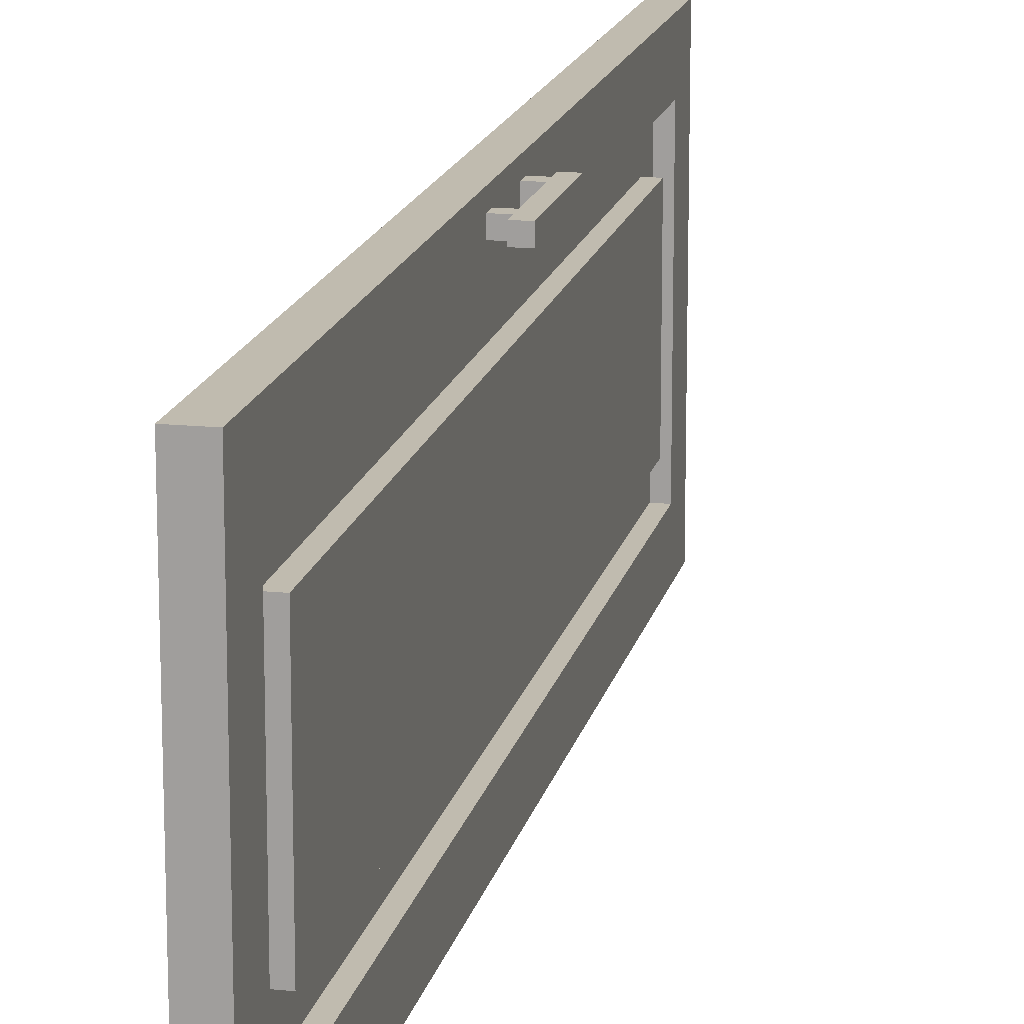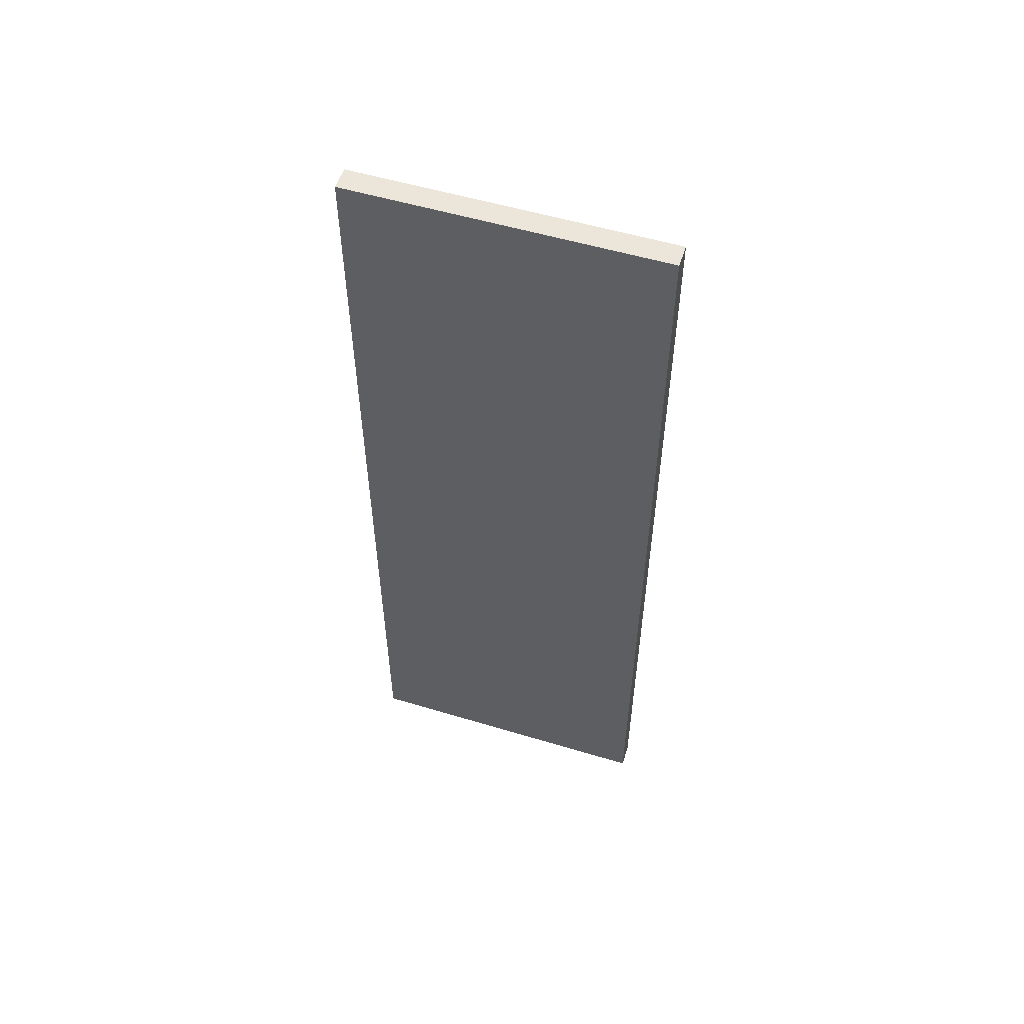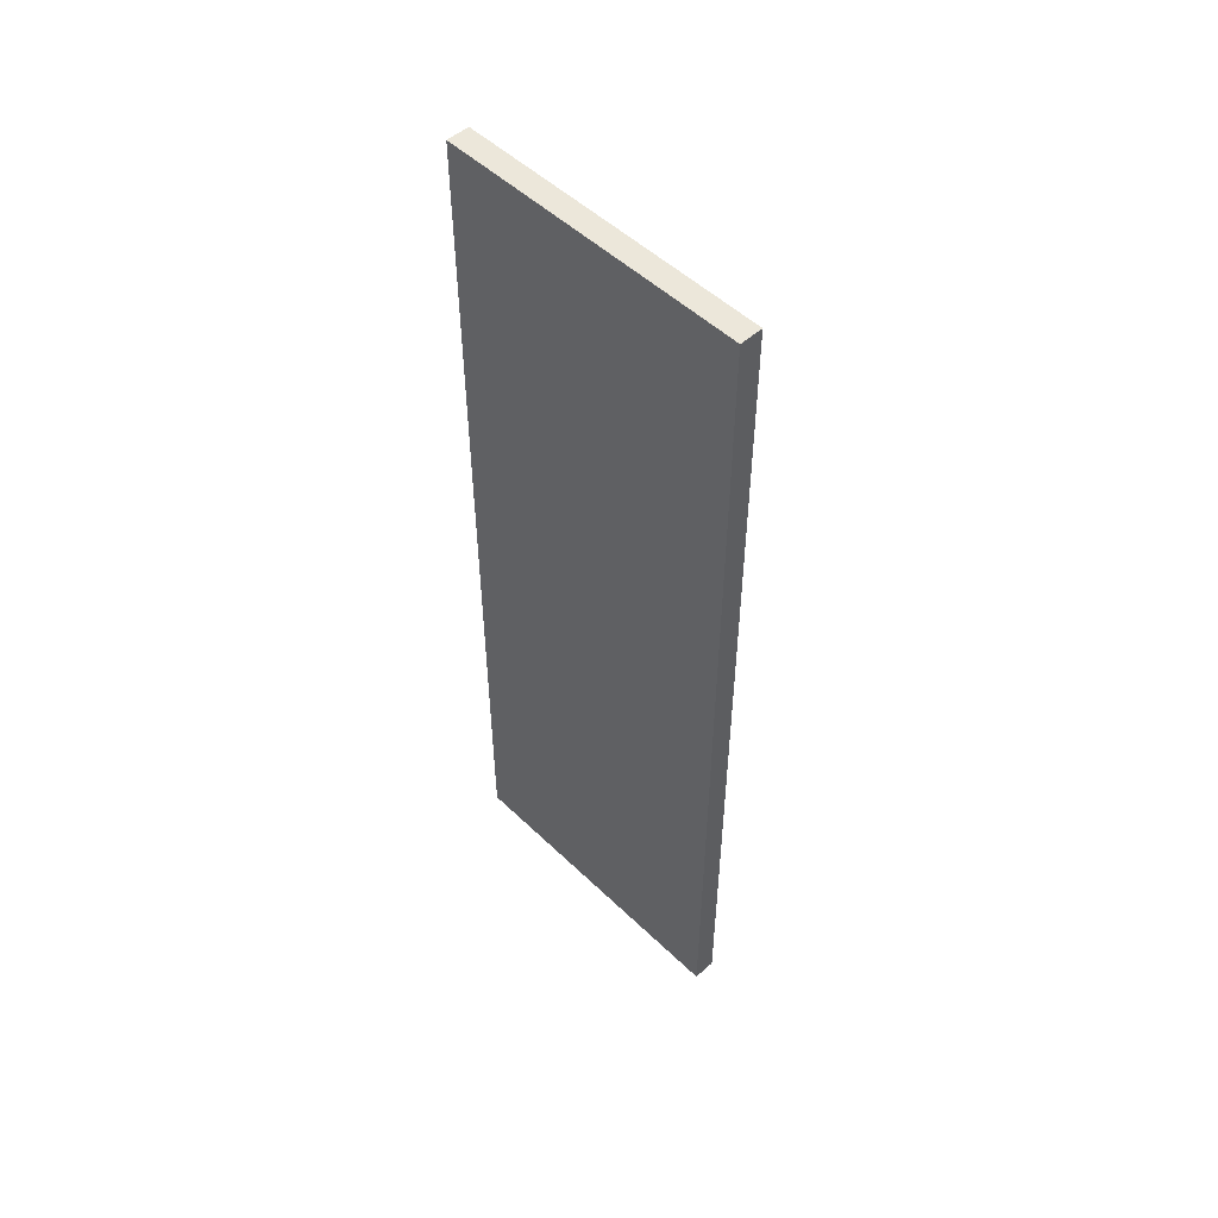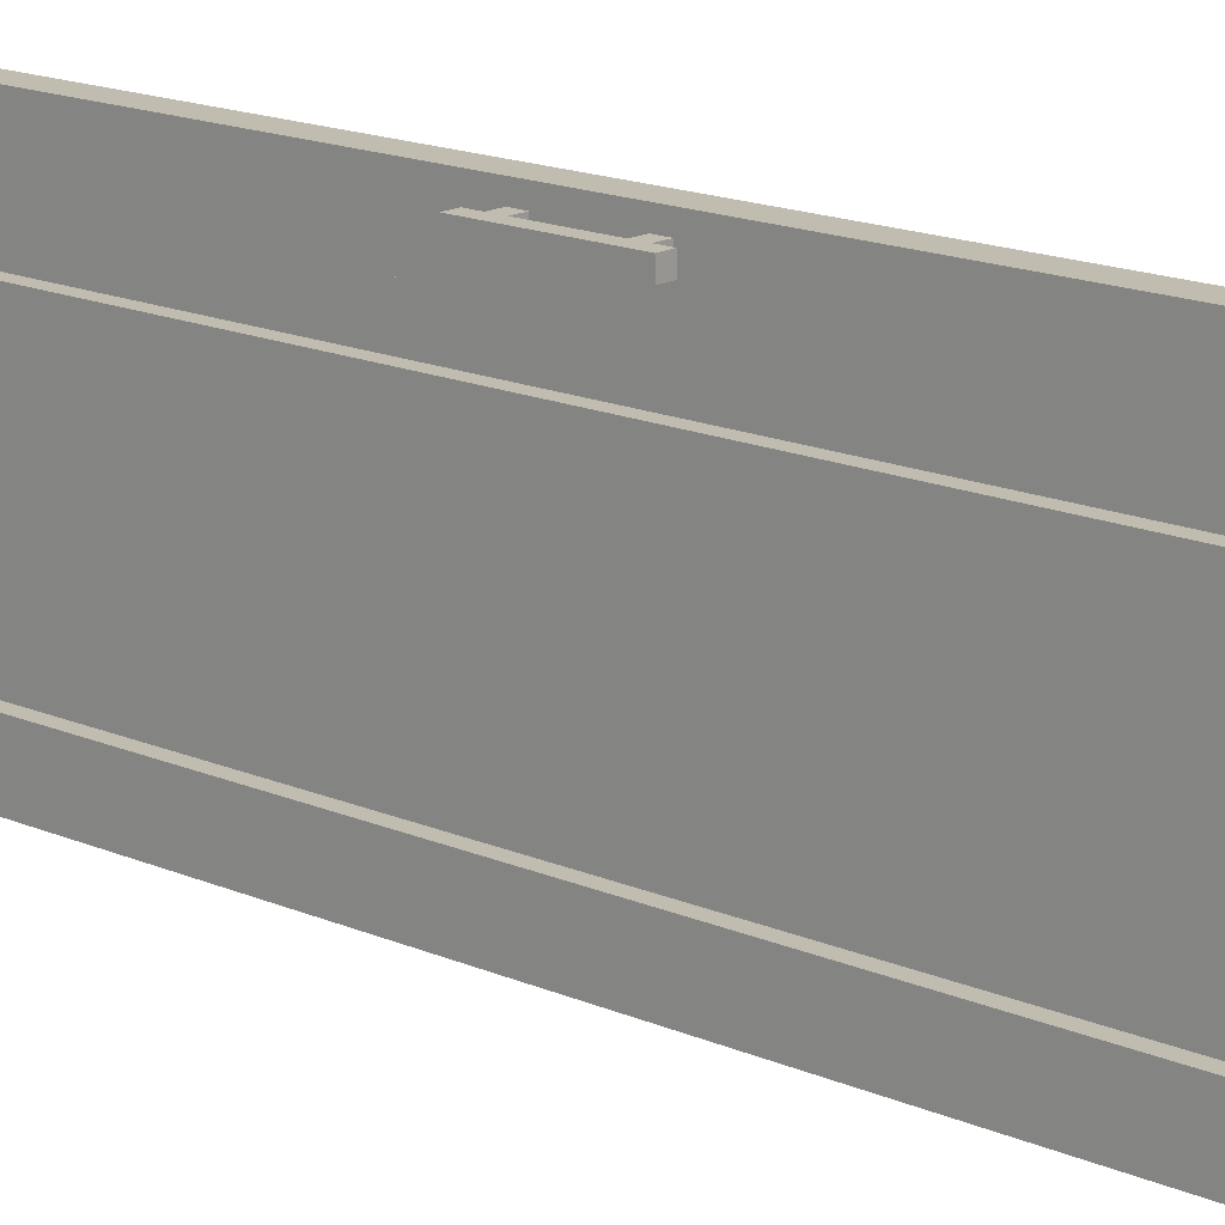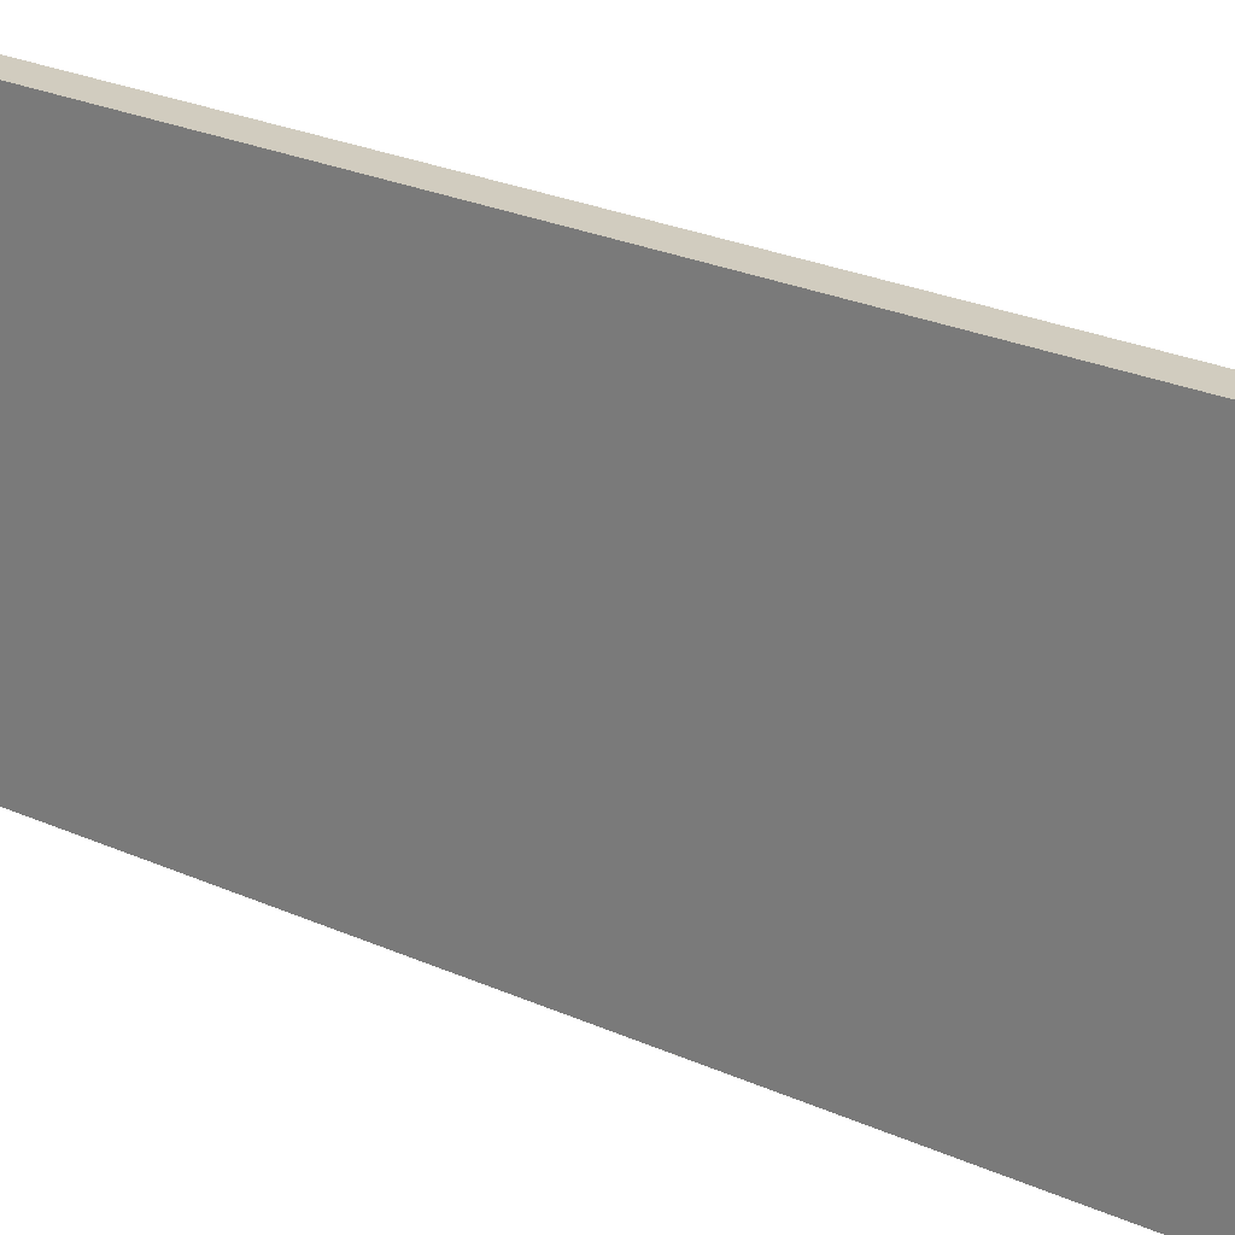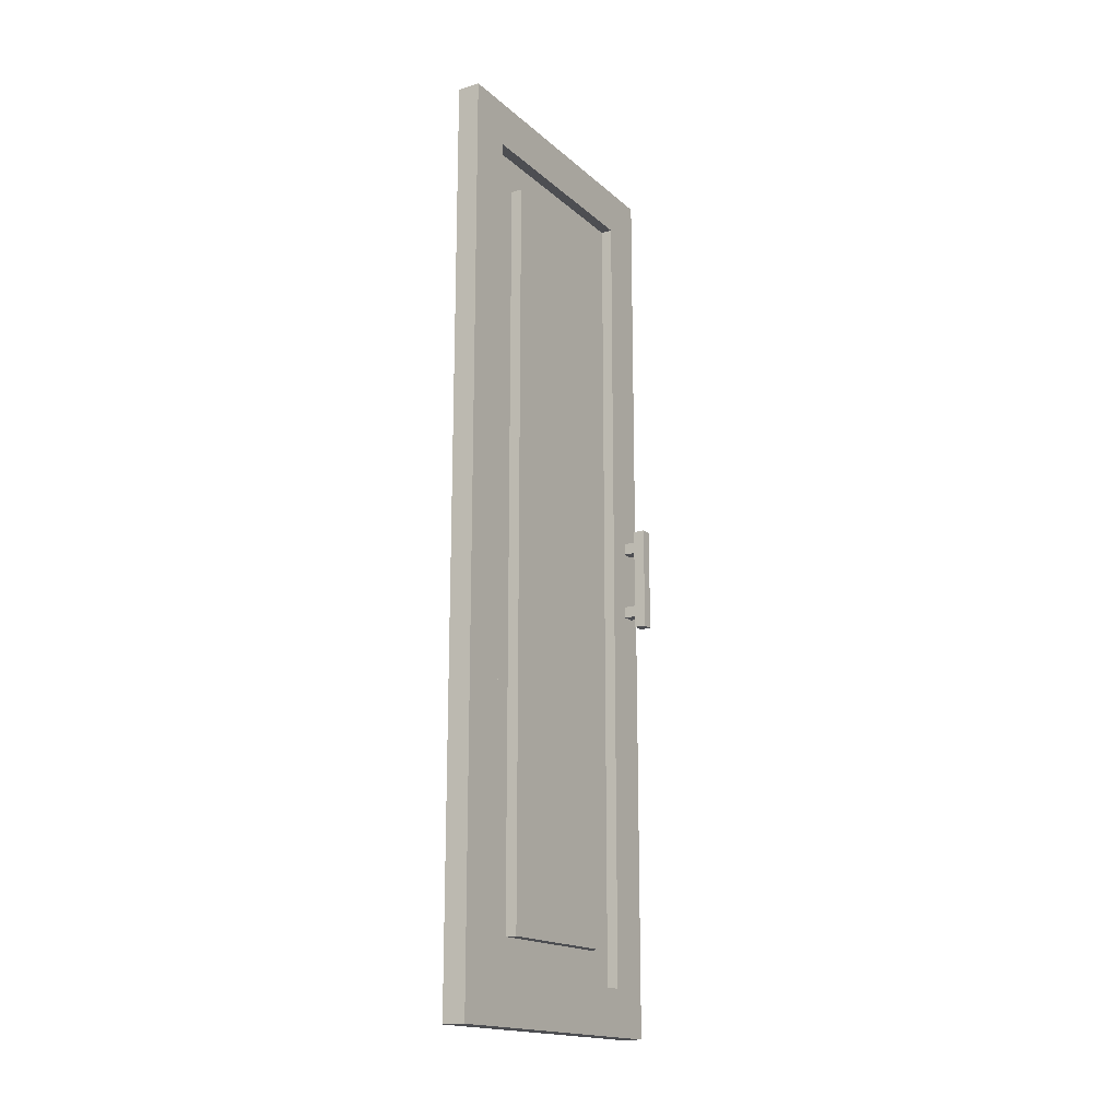
<metadata>
{"format":"obj","ext":"obj","renderer":"f3d","projection":"perspective","resolution":1024,"background":"white","views":[{"elev":15.9,"azim":-168.0,"up":"+Z"},{"elev":54.5,"azim":107.7,"up":"+Y"},{"elev":51.3,"azim":136.0,"up":"+Y"},{"elev":16.5,"azim":-48.6,"up":"+Z"},{"elev":23.9,"azim":127.5,"up":"+Z"},{"elev":-17.2,"azim":-148.7,"up":"+Y"}]}
</metadata>
<code>
o
v 0.2 -3.9 9.686e-08
v 0 -3.9 9.686e-08
v 0.2 4 9.686e-08
v 0 4 9.686e-08
v 0.1 -3.2 0.7
v 0 -3.2 0.7
v 0.1 3.3 0.7
v 0 3.3 0.7
v 0.1 -3.5 2.3
v 0 -3.5 2.3
v 0.1 3.6 2.3
v 0 3.6 2.3
v -0.1 -0.3 2.5
v -0.2 -0.3 2.5
v 0 -0.2 2.5
v -0.1 -0.2 2.5
v 0 -0.1 2.5
v -0.1 -0.1 2.5
v 0 0.4 2.5
v -0.1 0.4 2.5
v 0 0.5 2.5
v -0.1 0.5 2.5
v -0.1 0.6 2.5
v -0.2 0.6 2.5
v 0.1 -3.5 0.4
v 0 -3.5 0.4
v 0.1 3.6 0.4
v 0 3.6 0.4
v 0.1 -3.2 2
v 0 -3.2 2
v 0.1 3.3 2
v 0 3.3 2
v -0.1 -0.3 2.6
v -0.2 -0.3 2.6
v 0 -0.2 2.6
v -0.1 -0.2 2.6
v 0 -0.1 2.6
v -0.1 -0.1 2.6
v 0 0.4 2.6
v -0.1 0.4 2.6
v 0 0.5 2.6
v -0.1 0.5 2.6
v -0.1 0.6 2.6
v -0.2 0.6 2.6
v 0.2 -3.9 2.7
v 0 -3.9 2.7
v 0.2 4 2.7
v 0 4 2.7
v 0.2 -3.9 9.686e-08
v 0.2 4 9.686e-08
v 0.2 -3.6 0.3
v 0.2 3.7 0.3
v 0.2 -3.6 2.4
v 0.2 3.7 2.4
v 0.2 -3.9 2.7
v 0.2 4 2.7
v -0.1 -0.3 2.5
v -0.1 -0.2 2.5
v -0.1 -0.1 2.5
v -0.1 0.4 2.5
v -0.1 0.5 2.5
v -0.1 0.6 2.5
v -0.1 -0.3 2.6
v -0.1 -0.2 2.6
v -0.1 -0.1 2.6
v -0.1 0.4 2.6
v -0.1 0.5 2.6
v -0.1 0.6 2.6
v 0.1 -3.5 0.4
v 0.1 3.6 0.4
v 0.1 -3.2 0.7
v 0.1 3.3 0.7
v 0.1 -3.2 2
v 0.1 3.3 2
v 0.1 -3.5 2.3
v 0.1 3.6 2.3
v 0 -3.9 9.686e-08
v 0 4 9.686e-08
v 0 -3.6 0.3
v 0 3.7 0.3
v 0 -3.5 0.4
v 0 3.6 0.4
v 0 -3.2 0.7
v 0 3.3 0.7
v 0 -3.2 2
v 0 3.3 2
v 0 -3.5 2.3
v 0 3.6 2.3
v 0 -3.6 2.4
v 0 3.7 2.4
v 0 -0.2 2.5
v 0 -0.1 2.5
v 0 0.4 2.5
v 0 0.5 2.5
v 0 -0.2 2.6
v 0 -0.1 2.6
v 0 0.4 2.6
v 0 0.5 2.6
v 0 -3.9 2.7
v 0 4 2.7
v -0.2 -0.3 2.5
v -0.2 0.6 2.5
v -0.2 -0.3 2.6
v -0.2 0.6 2.6
v 0.2 -3.9 9.686e-08
v 0.2 -3.9 2.7
v 0 -3.9 9.686e-08
v 0 -3.9 2.7
v 0.1 -3.2 0.7
v 0.1 -3.2 2
v 0 -3.2 0.7
v 0 -3.2 2
v -0.1 -0.3 2.5
v -0.1 -0.3 2.6
v -0.2 -0.3 2.5
v -0.2 -0.3 2.6
v 0 -0.2 2.5
v 0 -0.2 2.6
v -0.1 -0.2 2.5
v -0.1 -0.2 2.6
v 0 0.4 2.5
v 0 0.4 2.6
v -0.1 0.4 2.5
v -0.1 0.4 2.6
v 0.1 3.6 0.4
v 0.1 3.6 2.3
v 0 3.6 0.4
v 0 3.6 2.3
v 0.1 -3.5 0.4
v 0.1 -3.5 2.3
v 0 -3.5 0.4
v 0 -3.5 2.3
v 0 -0.1 2.5
v 0 -0.1 2.6
v -0.1 -0.1 2.5
v -0.1 -0.1 2.6
v 0 0.5 2.5
v 0 0.5 2.6
v -0.1 0.5 2.5
v -0.1 0.5 2.6
v -0.1 0.6 2.5
v -0.1 0.6 2.6
v -0.2 0.6 2.5
v -0.2 0.6 2.6
v 0.1 3.3 0.7
v 0.1 3.3 2
v 0 3.3 0.7
v 0 3.3 2
v 0.2 4 9.686e-08
v 0.2 4 2.7
v 0 4 9.686e-08
v 0 4 2.7
f 1 2 3
f 3 2 4
f 5 6 7
f 7 6 8
f 9 10 11
f 11 10 12
f 13 14 16
f 15 16 17
f 16 14 18
f 17 16 18
f 18 14 20
f 19 20 21
f 20 14 22
f 21 20 22
f 22 14 23
f 23 14 24
f 27 26 25
f 28 26 27
f 31 30 29
f 32 30 31
f 36 34 33
f 37 36 35
f 38 34 36
f 38 36 37
f 40 34 38
f 41 40 39
f 42 34 40
f 42 40 41
f 43 34 42
f 44 34 43
f 47 46 45
f 48 46 47
f 49 50 51
f 51 50 52
f 49 51 53
f 51 52 53
f 52 50 54
f 53 52 54
f 49 53 55
f 53 54 55
f 54 50 56
f 55 54 56
f 57 58 63
f 63 58 64
f 59 60 65
f 65 60 66
f 61 62 67
f 67 62 68
f 71 70 69
f 72 70 71
f 73 71 69
f 74 70 72
f 75 73 69
f 75 74 73
f 76 70 74
f 76 74 75
f 79 78 77
f 80 78 79
f 81 80 79
f 82 80 81
f 85 84 83
f 86 84 85
f 87 81 79
f 88 80 82
f 89 79 77
f 89 88 87
f 89 87 79
f 90 80 88
f 90 88 89
f 90 78 80
f 91 90 89
f 92 90 91
f 93 90 92
f 94 90 93
f 95 91 89
f 96 93 92
f 97 93 96
f 98 90 94
f 99 89 77
f 99 98 97
f 99 97 96
f 99 95 89
f 99 96 95
f 100 90 98
f 100 98 99
f 100 78 90
f 103 102 101
f 104 102 103
f 105 106 107
f 107 106 108
f 109 110 111
f 111 110 112
f 113 114 115
f 115 114 116
f 117 118 119
f 119 118 120
f 121 122 123
f 123 122 124
f 125 126 127
f 127 126 128
f 131 130 129
f 132 130 131
f 135 134 133
f 136 134 135
f 139 138 137
f 140 138 139
f 143 142 141
f 144 142 143
f 147 146 145
f 148 146 147
f 151 150 149
f 152 150 151

</code>
